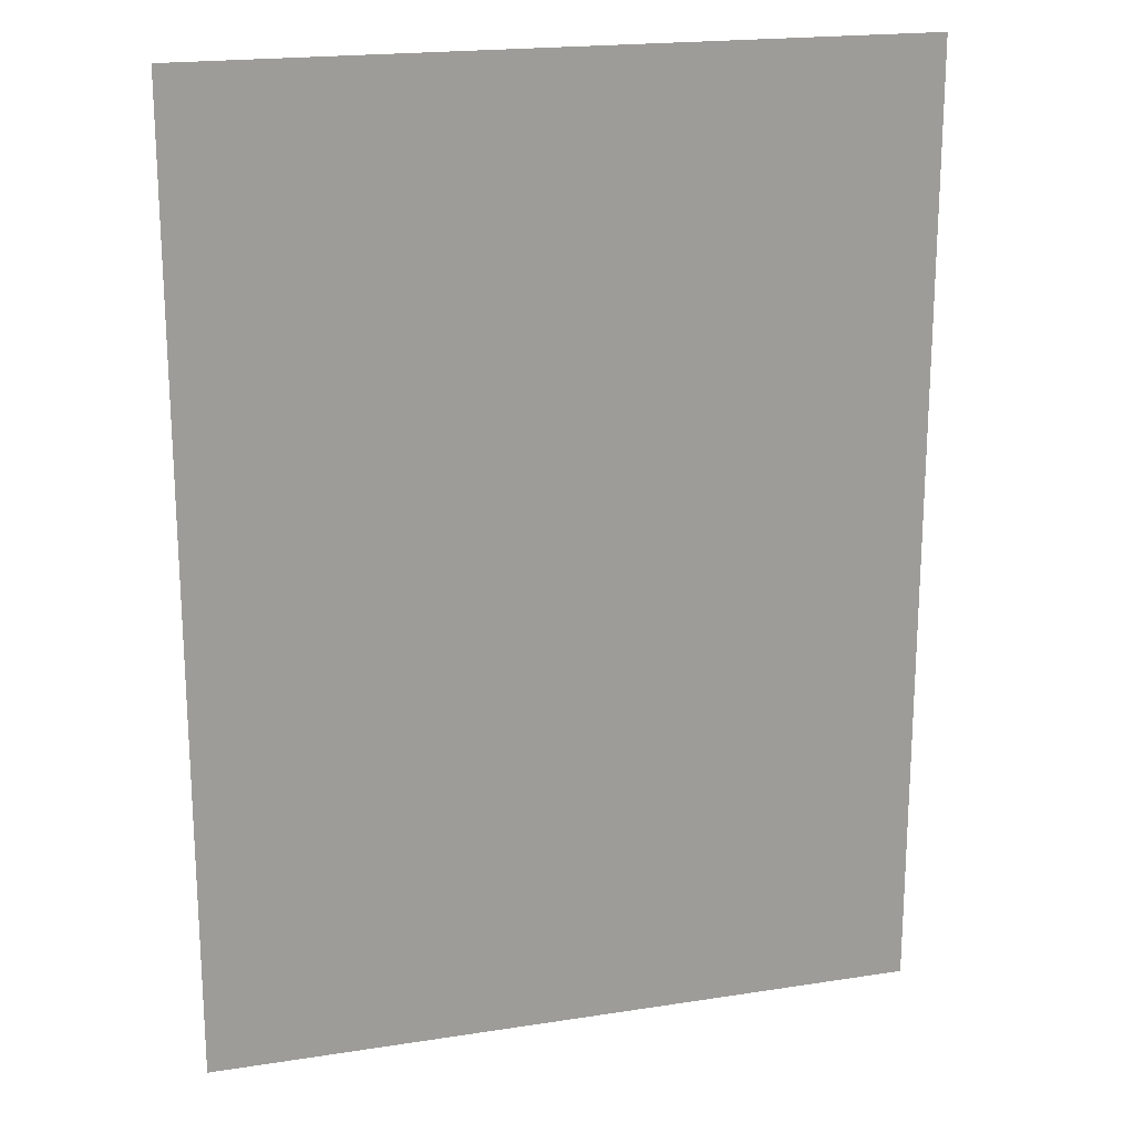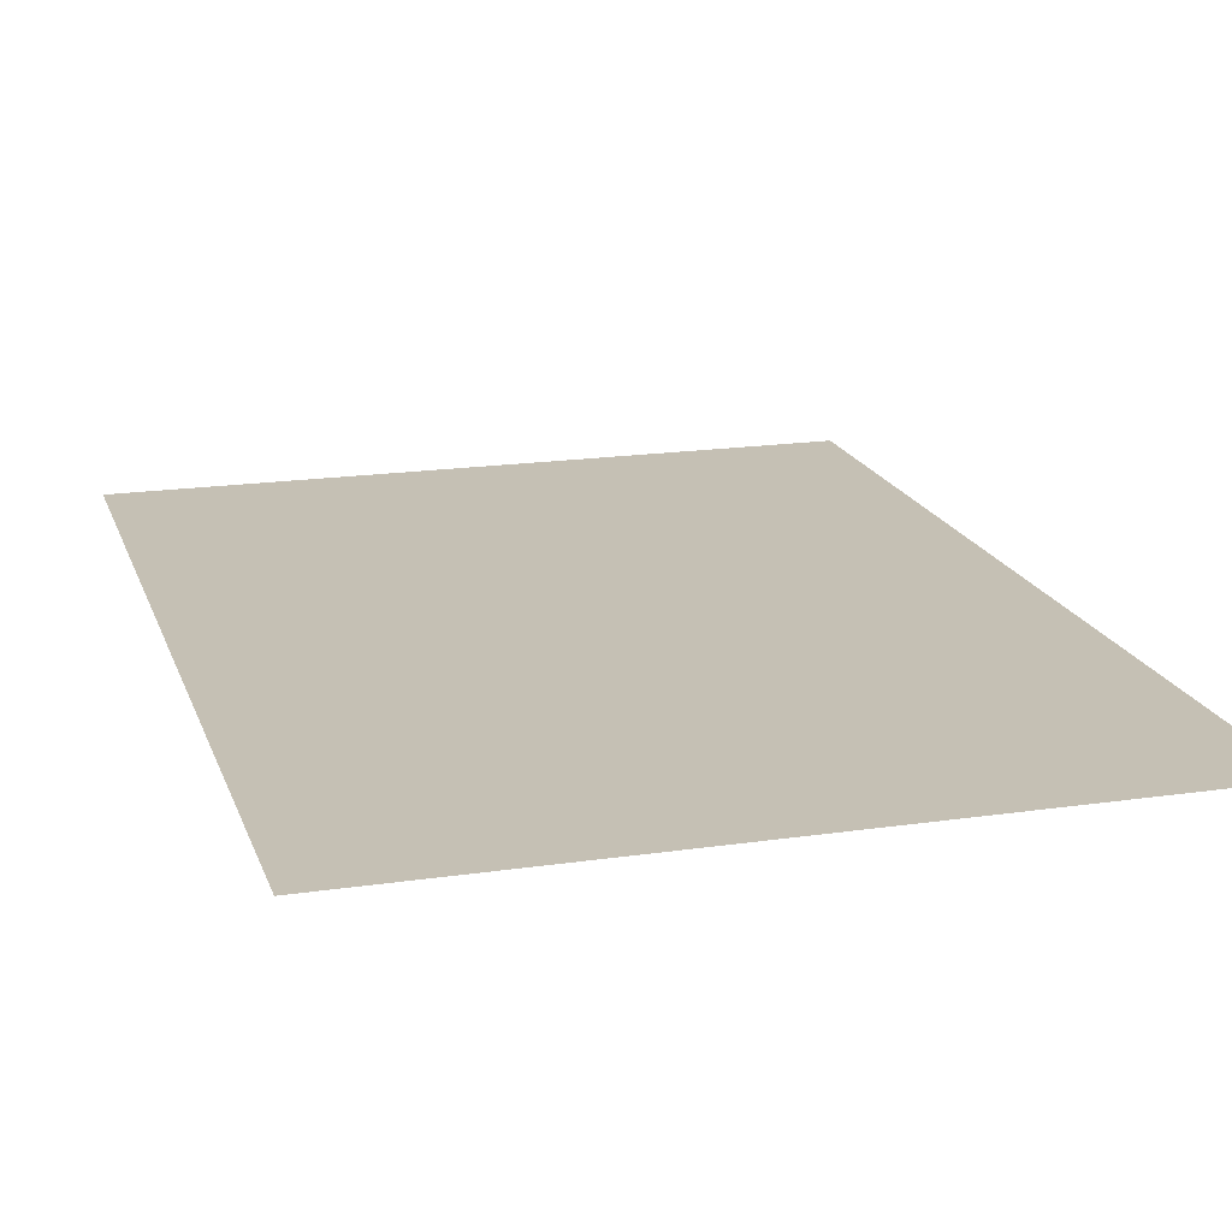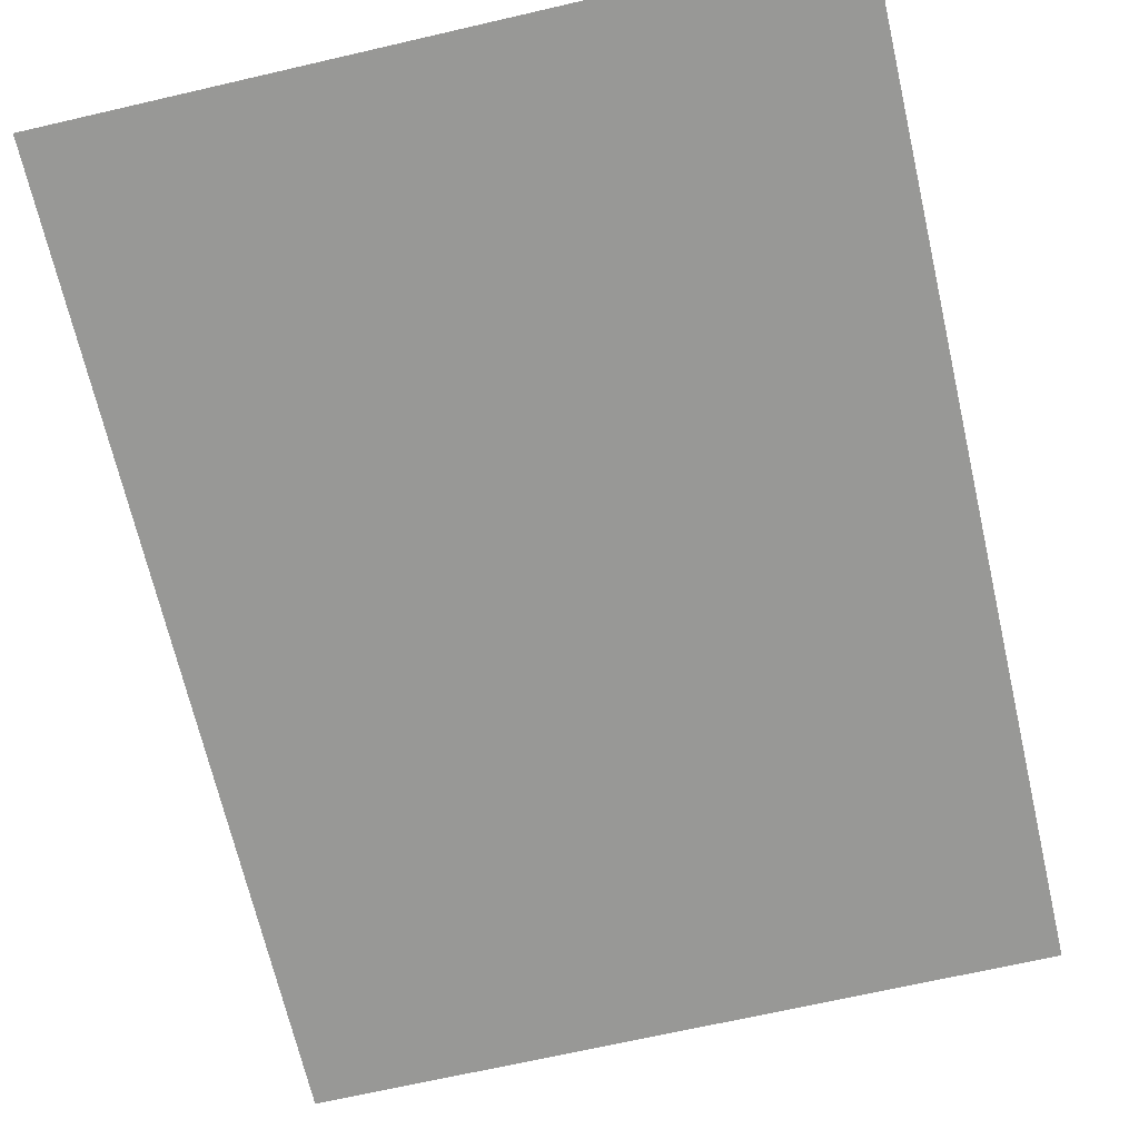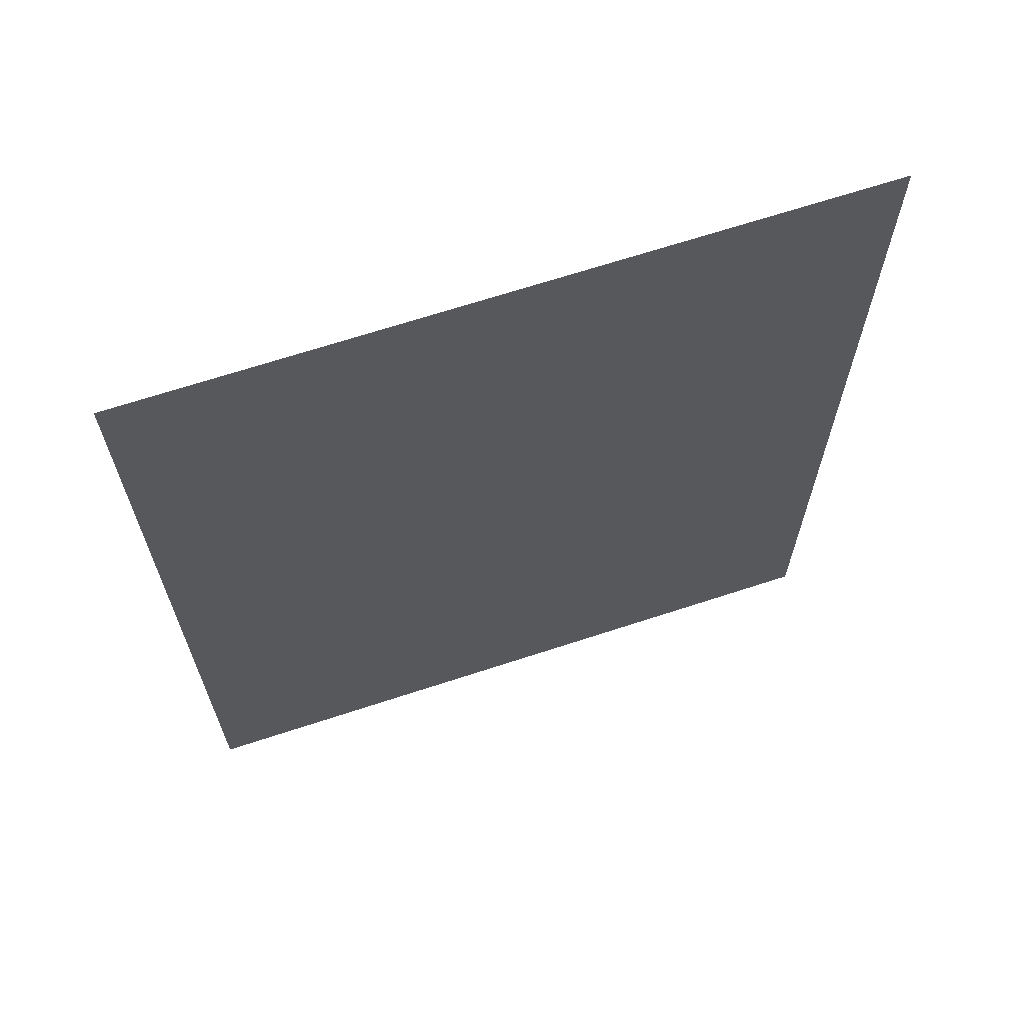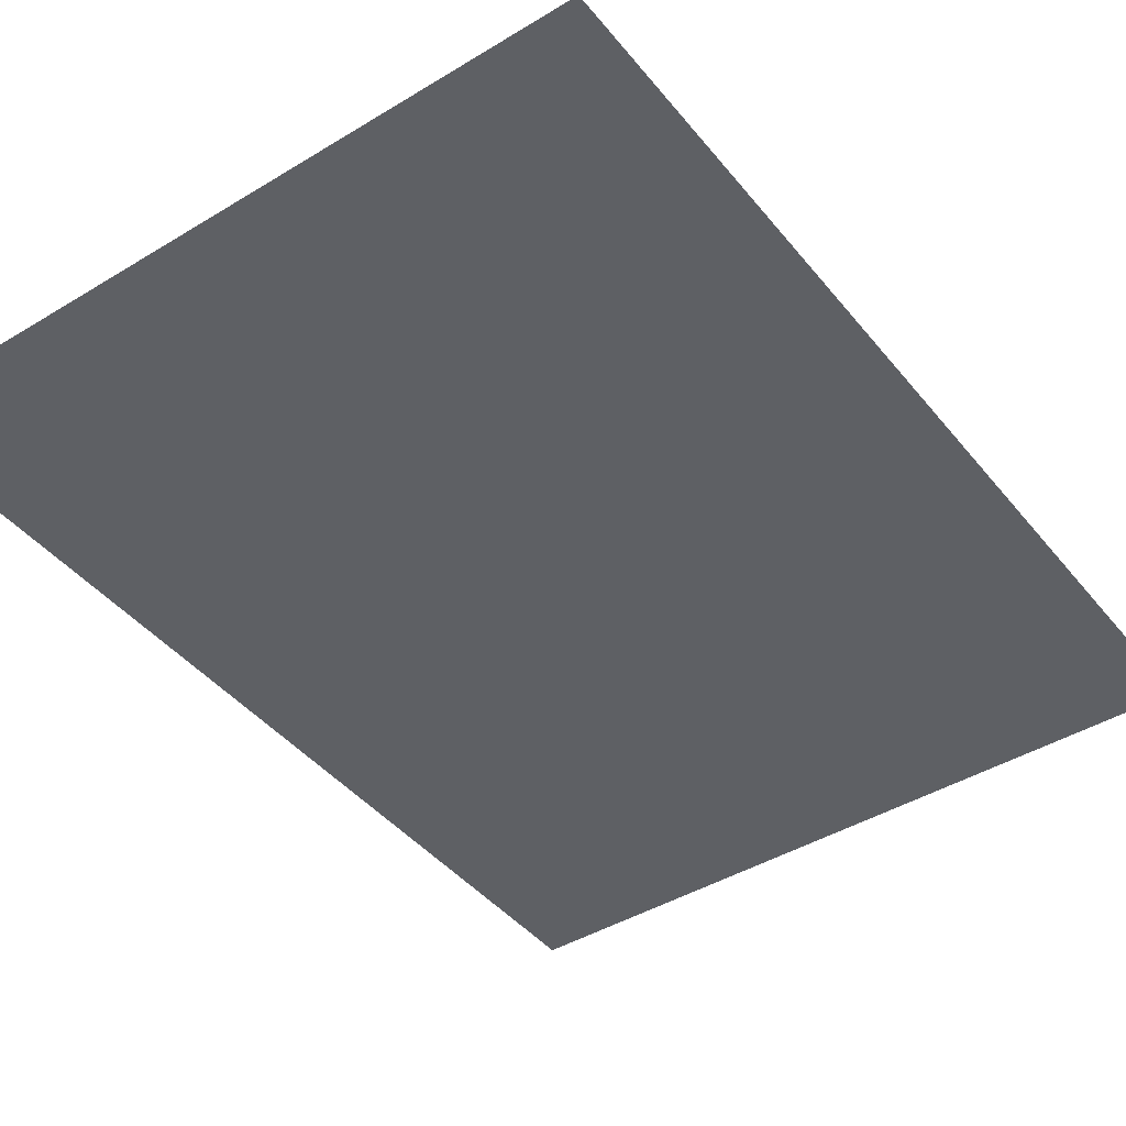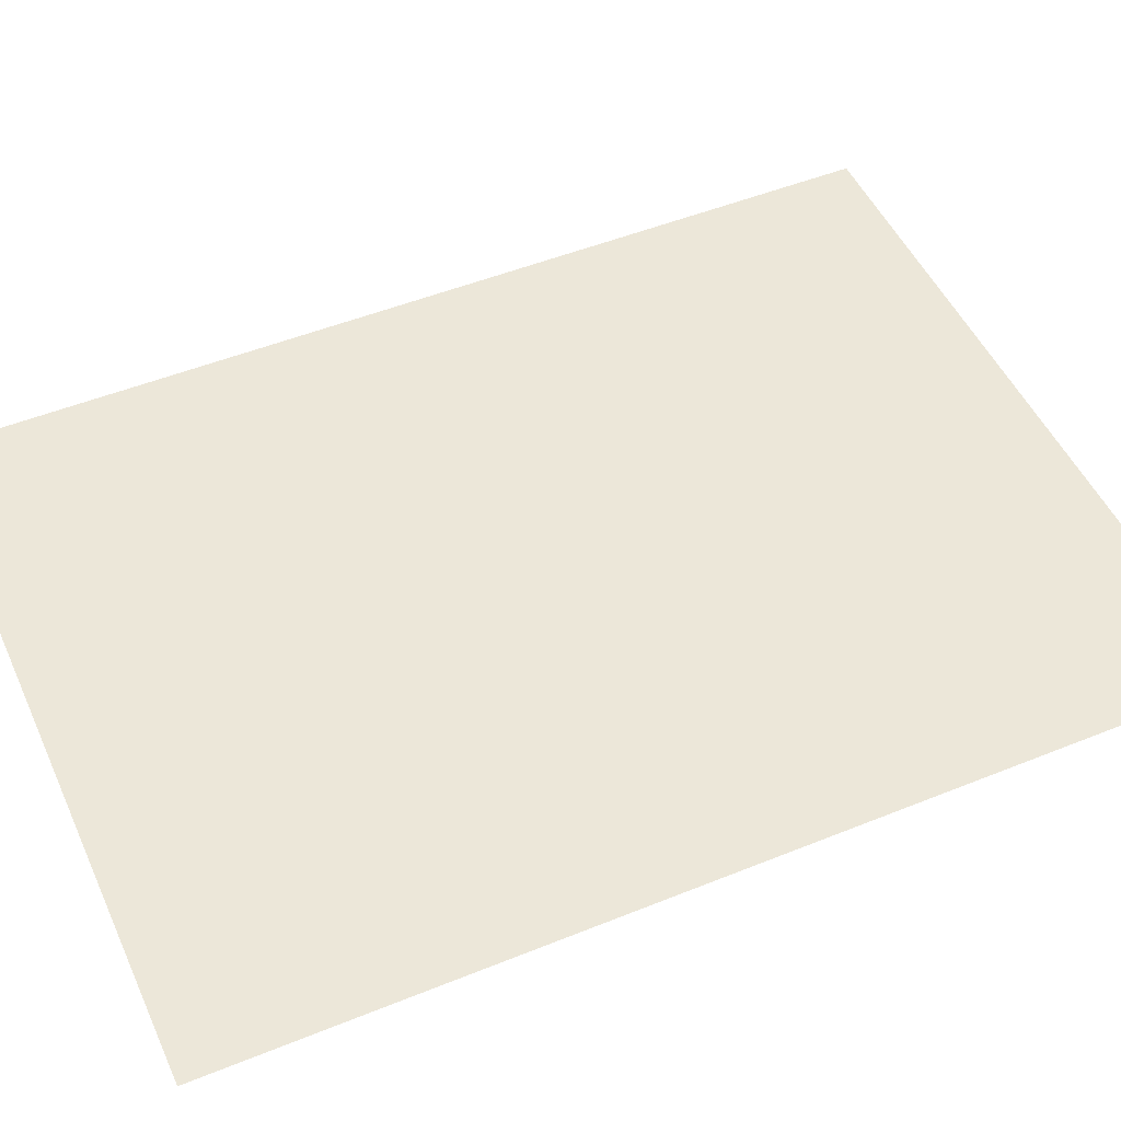
<metadata>
{"format":"obj","ext":"obj","renderer":"f3d","projection":"perspective","resolution":1024,"background":"white","views":[{"elev":19.5,"azim":-16.2,"up":"+Y"},{"elev":18.2,"azim":-16.0,"up":"+Z"},{"elev":-68.4,"azim":13.0,"up":"+Z"},{"elev":67.4,"azim":-18.2,"up":"+Y"},{"elev":-43.0,"azim":35.8,"up":"+Z"},{"elev":49.9,"azim":66.0,"up":"+Z"}]}
</metadata>
<code>
o Plane
v -1.5 -2 -0
v 1.5 -2 -0
v -1.5 2 0
v 1.5 2 0
v -1.5 1 0
v -1.5 0 0
v -1.5 -1 -0
v 1.5 -1 -0
v 1.5 0 0
v 1.5 1 0
v -0.5 -2 -0
v 0.5 -2 -0
v 0.5 2 0
v -0.5 2 0
v 0.5 -1 -0
v -0.5 -1 -0
v 0.5 0 0
v -0.5 0 0
v 0.5 1 0
v -0.5 1 0
f 10 13 19
f 2 15 12
f 8 17 15
f 9 19 17
f 18 5 6
f 17 20 18
f 16 6 7
f 15 18 16
f 11 7 1
f 12 16 11
f 20 3 5
f 19 14 20
f 10 4 13
f 2 8 15
f 8 9 17
f 9 10 19
f 18 20 5
f 17 19 20
f 16 18 6
f 15 17 18
f 11 16 7
f 12 15 16
f 20 14 3
f 19 13 14

</code>
